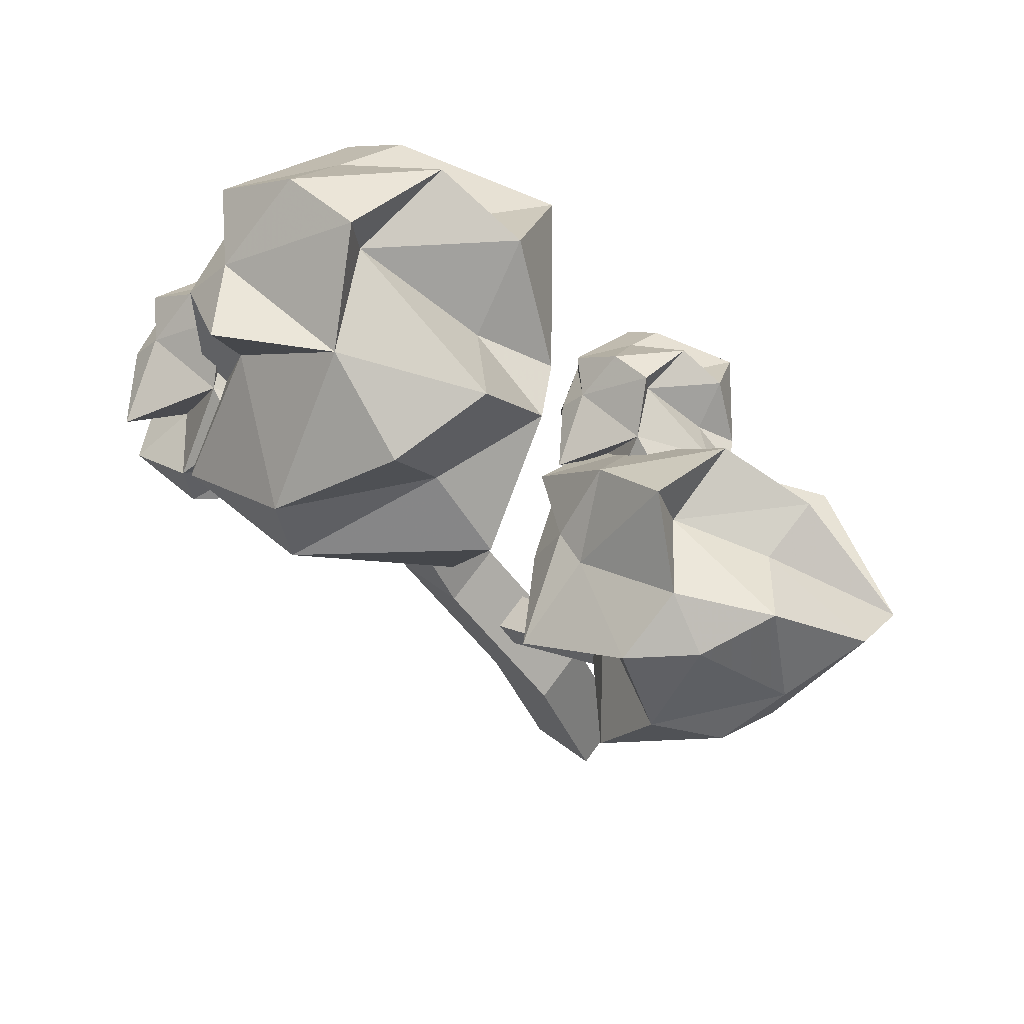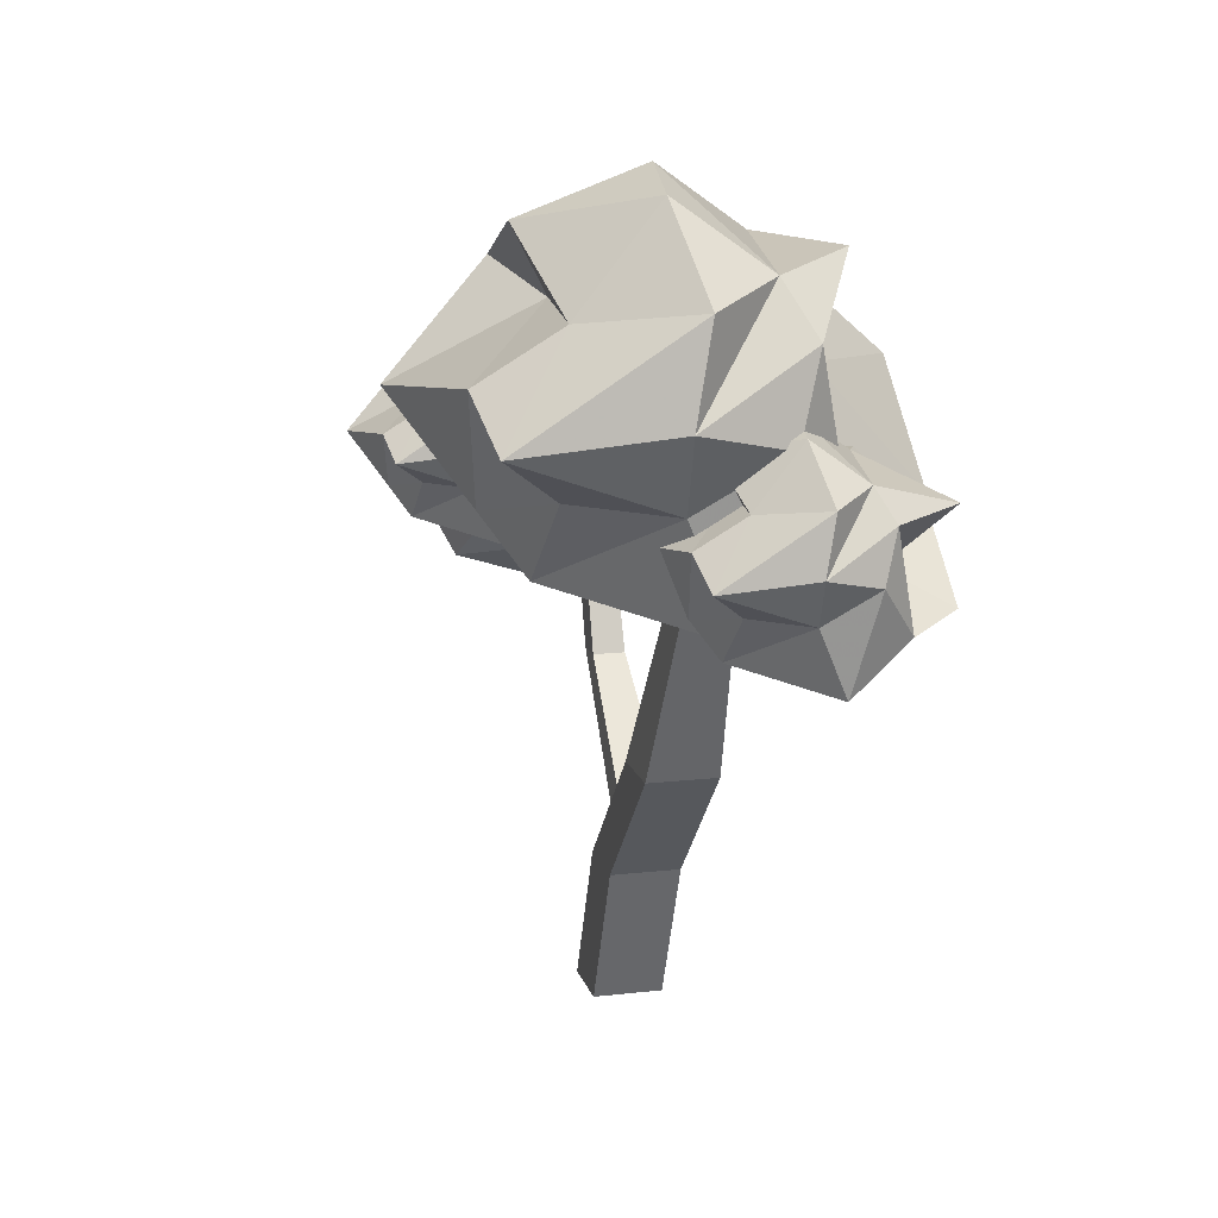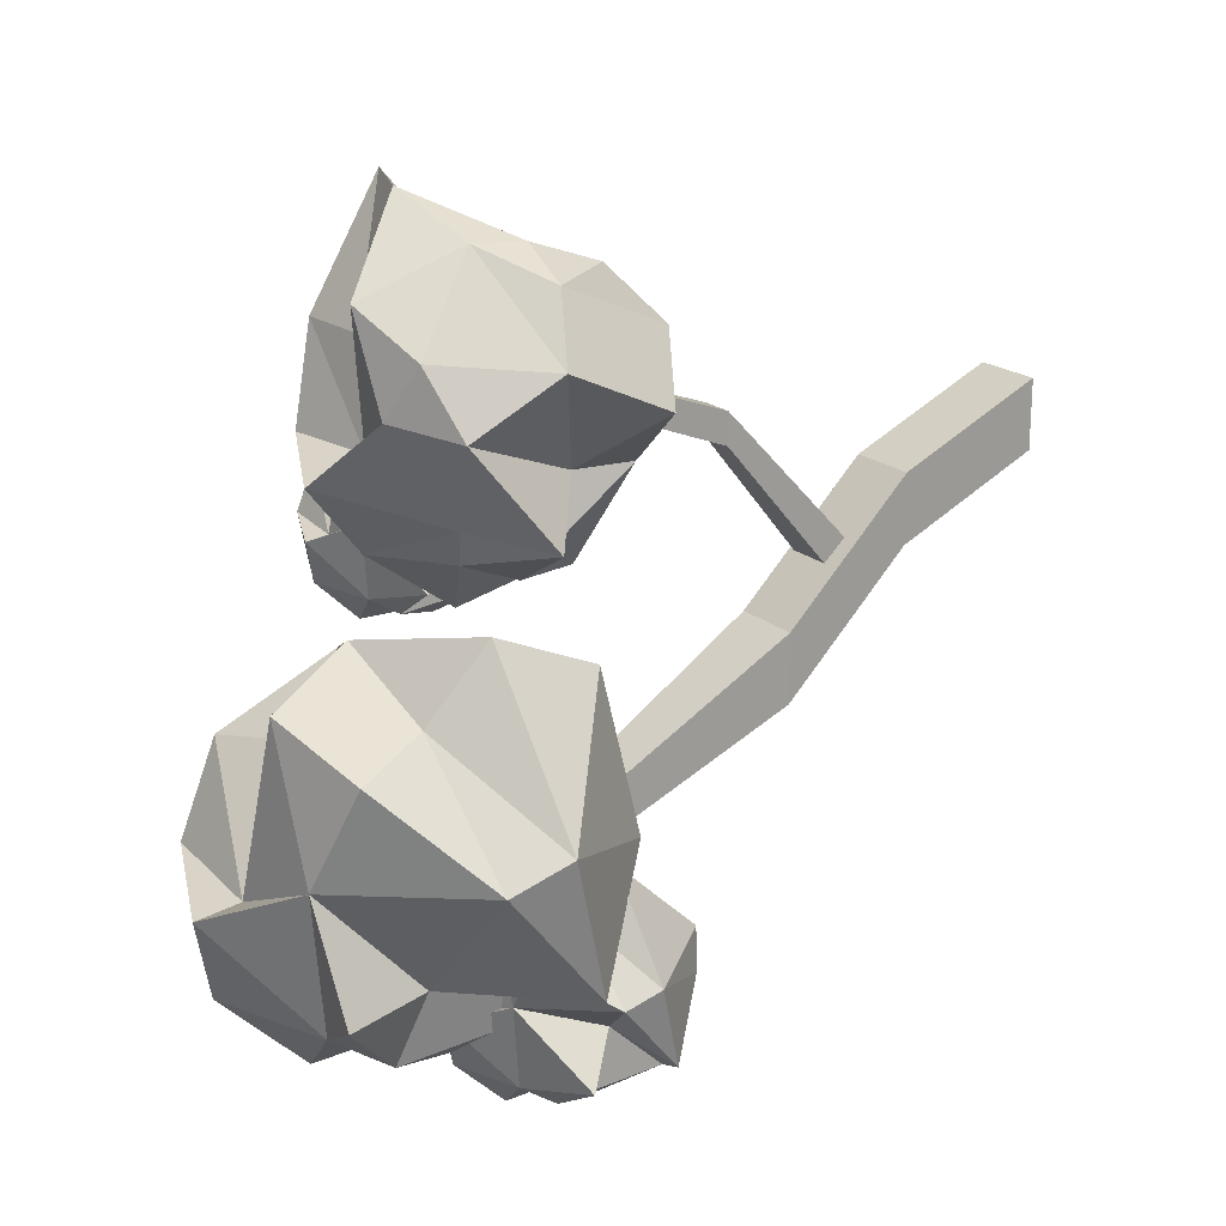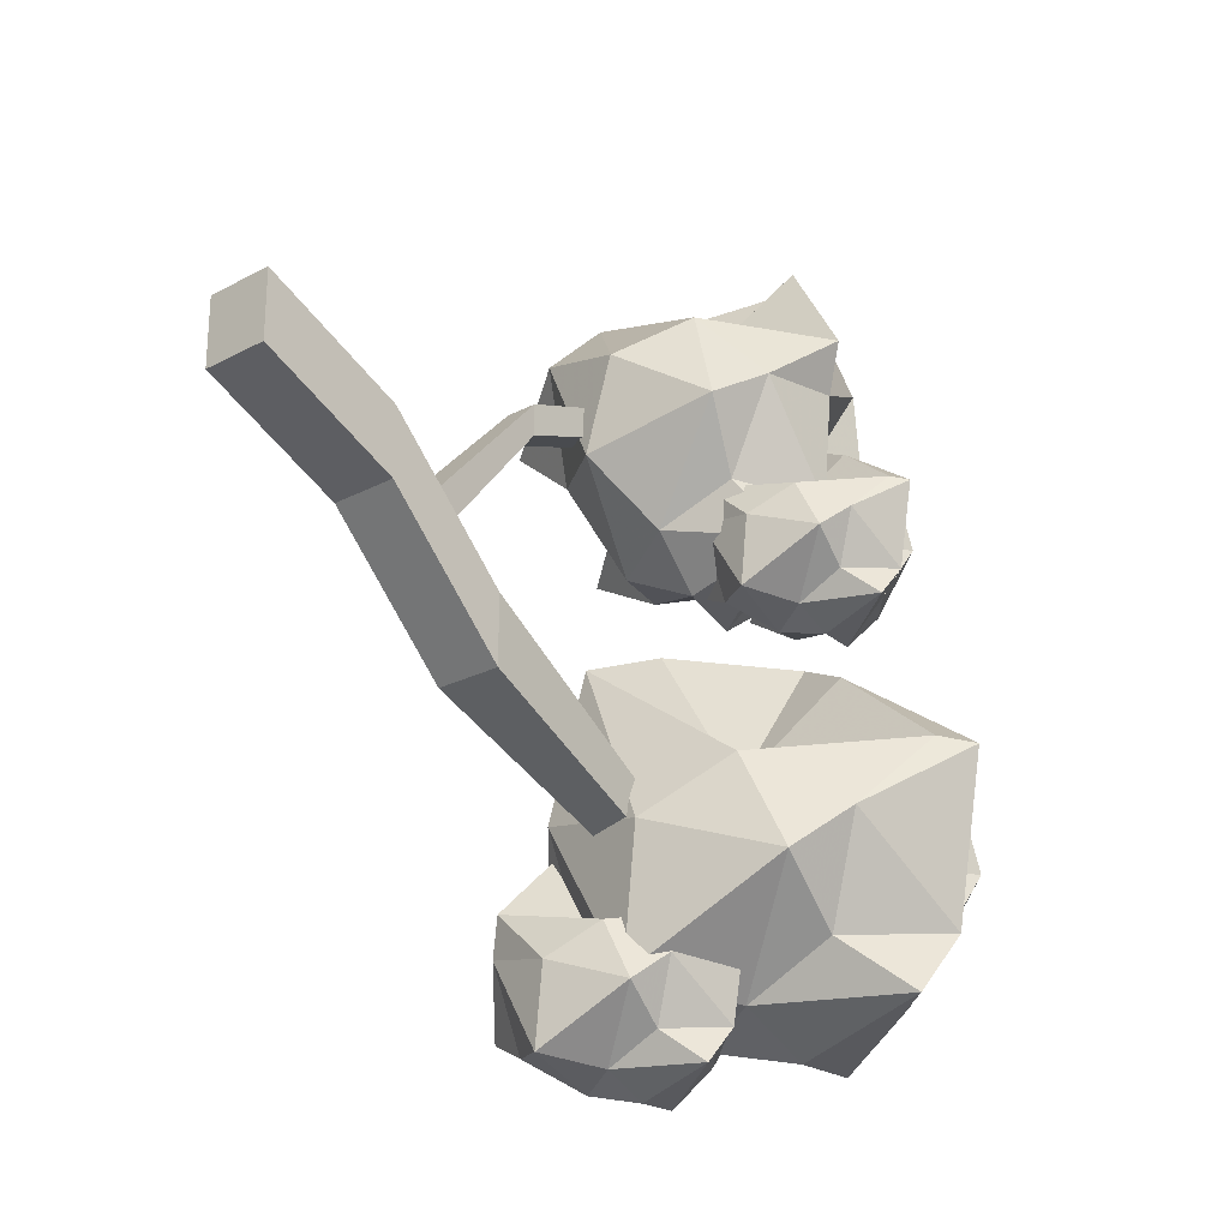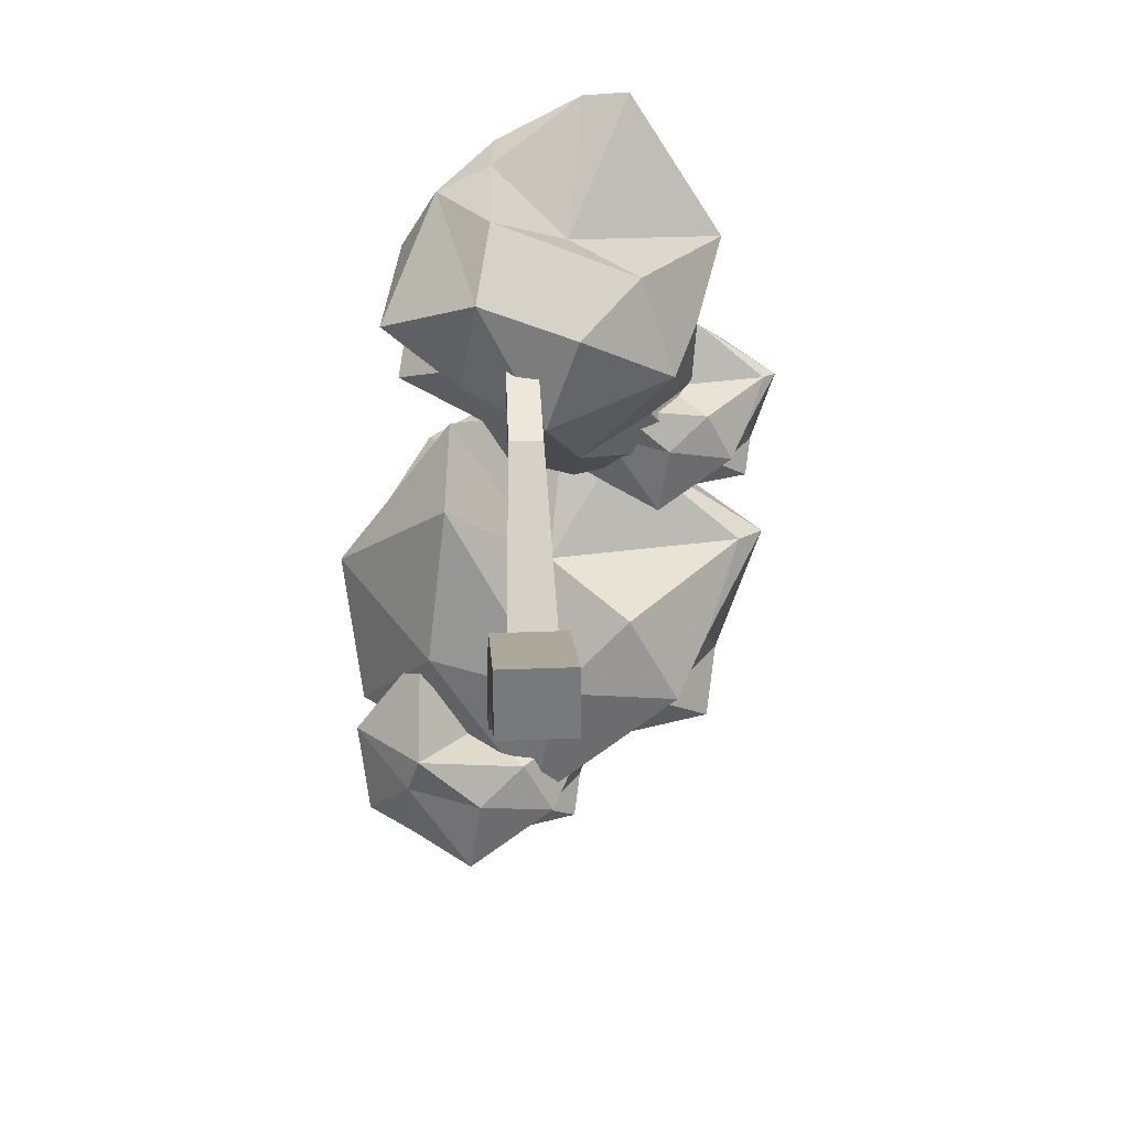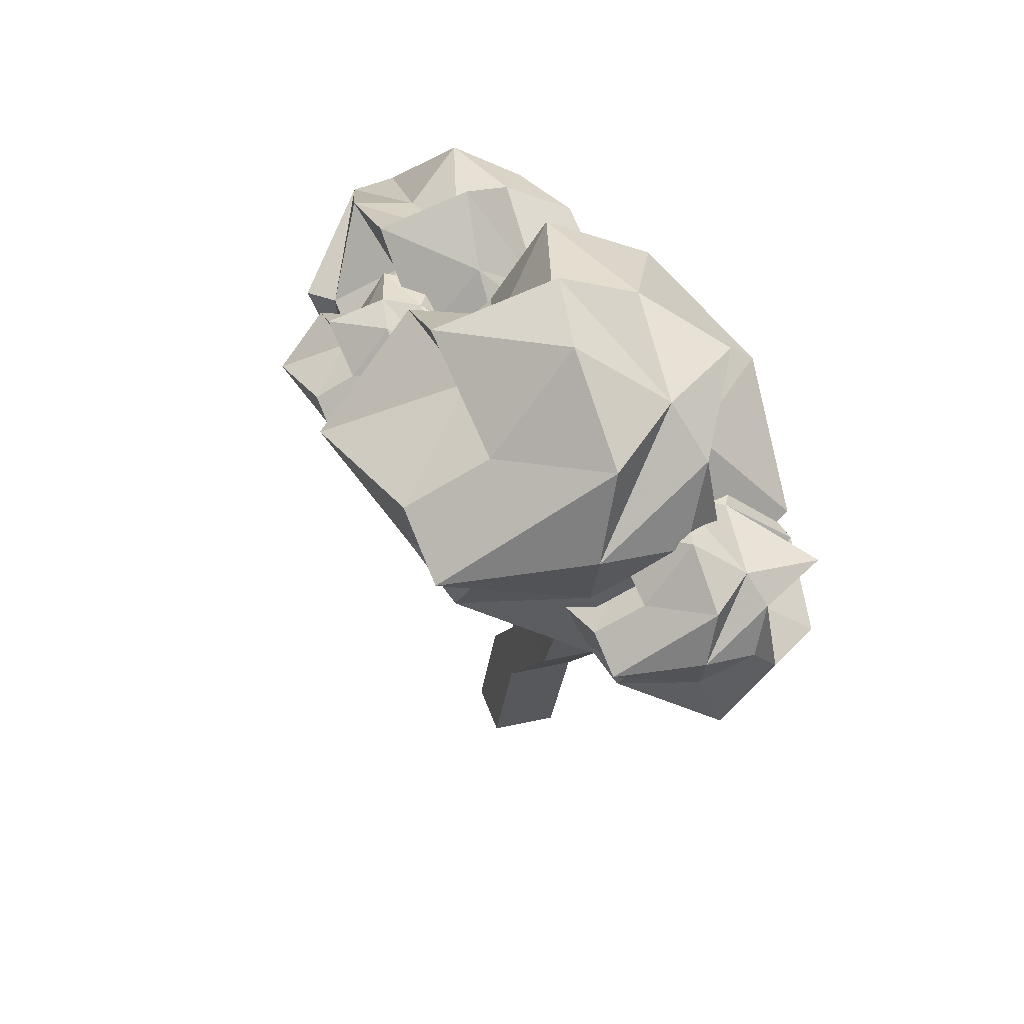
<metadata>
{"format":"obj","ext":"obj","renderer":"f3d","projection":"perspective","resolution":1024,"background":"white","views":[{"elev":68.3,"azim":-54.1,"up":"+Y"},{"elev":13.8,"azim":165.8,"up":"+Y"},{"elev":20.2,"azim":-124.3,"up":"+Z"},{"elev":-24.4,"azim":40.9,"up":"+Z"},{"elev":32.5,"azim":-3.1,"up":"+Z"},{"elev":38.2,"azim":163.7,"up":"+Y"}]}
</metadata>
<code>
o Icosphere.010_Icosphere.009
v -2.408 1.155 -6.032
v -1.996 1.492 -5.883
v -2.606 1.467 -5.569
v -2.805 1.376 -6.182
v -2.523 1.489 -6.365
v -2.169 1.399 -6.238
v -2.315 1.657 -5.811
v -2.65 1.793 -5.791
v -2.804 1.673 -6.181
v -2.375 1.714 -6.392
v -2.198 1.7 -6.032
v -2.366 1.919 -6.061
v -2.622 1.182 -5.843
v -2.248 1.244 -5.921
v -2.403 1.444 -5.888
v -2.074 1.352 -6.032
v -2.145 1.249 -6.123
v -2.663 1.207 -5.976
v -2.842 1.457 -5.882
v -2.447 1.166 -6.308
v -2.649 1.323 -6.262
v -2.351 1.385 -6.333
v -1.941 1.546 -5.897
v -2.026 1.584 -6.22
v -2.362 1.603 -5.622
v -2.247 1.561 -5.68
v -2.815 1.573 -5.933
v -2.583 1.588 -5.715
v -2.57 1.652 -6.328
v -2.604 1.488 -6.101
v -2.052 1.492 -6.342
v -2.34 1.53 -6.41
v -2.138 1.752 -5.836
v -2.46 1.803 -5.681
v -2.181 1.685 -6.251
v -2.363 1.823 -6.05
v -2.134 1.826 -6.026
v -2.555 1.795 -5.966
v -2.517 1.753 -6.267
v -2.344 1.879 -6.228
v -2.137 1.264 -5.62
v -1.43 1.842 -5.365
v -2.477 1.8 -4.826
v -2.819 1.643 -5.878
v -2.335 1.837 -6.192
v -1.726 1.684 -5.974
v -1.977 2.125 -5.242
v -2.552 2.275 -5.147
v -2.572 2.35 -5.876
v -2.08 2.223 -6.24
v -1.776 2.2 -5.62
v -2.064 2.575 -5.67
v -2.504 1.451 -4.977
v -1.862 1.416 -5.43
v -2.128 1.761 -5.373
v -1.564 1.603 -5.62
v -1.685 1.425 -5.777
v -2.574 1.353 -5.524
v -2.882 1.783 -5.364
v -2.203 1.283 -6.094
v -2.55 1.552 -6.015
v -2.038 1.659 -6.137
v -1.335 1.935 -5.388
v -1.482 2.001 -5.943
v -2.057 2.033 -4.916
v -1.86 1.961 -5.016
v -2.835 1.982 -5.45
v -2.437 2.008 -5.076
v -2.416 2.117 -6.129
v -2.473 2.031 -5.877
v -1.526 1.842 -6.153
v -2.02 1.908 -6.27
v -1.673 2.289 -5.284
v -2.226 2.377 -5.018
v -1.748 2.174 -5.996
v -2.06 2.411 -5.652
v -1.666 2.417 -5.61
v -2.389 2.364 -5.508
v -2.324 2.291 -6.024
v -2.027 2.508 -5.957
g Icosphere.010_Icosphere.009_Material
f 1 14 13
f 2 14 16
f 1 13 18
f 1 18 20
f 1 20 17
f 2 16 23
f 3 15 25
f 4 19 27
f 5 21 29
f 6 22 31
f 2 23 26
f 3 25 28
f 4 27 30
f 5 29 32
f 6 31 24
f 7 33 36
f 8 34 38
f 9 38 39
f 10 39 40
f 11 35 37
f 37 40 12
f 37 35 40
f 35 10 40
f 40 39 12
f 39 38 12
f 38 36 12
f 38 34 36
f 34 7 36
f 36 37 12
f 36 33 37
f 33 11 37
f 24 35 11
f 24 31 35
f 31 10 35
f 32 39 10
f 32 29 39
f 29 9 39
f 30 38 9
f 30 27 38
f 27 8 38
f 28 34 8
f 28 25 34
f 25 7 34
f 26 33 7
f 26 23 33
f 23 11 33
f 31 32 10
f 31 22 32
f 22 5 32
f 29 30 9
f 29 21 30
f 21 4 30
f 27 28 8
f 27 19 28
f 19 3 28
f 25 26 7
f 25 15 26
f 15 2 26
f 23 24 11
f 23 16 24
f 16 6 24
f 17 22 6
f 17 20 22
f 20 5 22
f 20 21 5
f 20 18 21
f 18 4 21
f 18 19 4
f 18 13 19
f 13 3 19
f 16 17 6
f 16 14 17
f 14 1 17
f 13 15 3
f 13 14 15
f 14 2 15
f 41 54 53
f 42 54 56
f 41 53 58
f 41 58 60
f 41 60 57
f 42 56 63
f 43 55 65
f 44 59 67
f 45 61 69
f 46 62 71
f 42 63 66
f 43 65 68
f 44 67 70
f 45 69 72
f 46 71 64
f 47 73 76
f 48 74 78
f 49 78 79
f 50 79 80
f 51 75 77
f 77 80 52
f 77 75 80
f 75 50 80
f 80 79 52
f 79 78 52
f 78 76 52
f 78 74 76
f 74 47 76
f 76 77 52
f 76 73 77
f 73 51 77
f 64 75 51
f 64 71 75
f 71 50 75
f 72 79 50
f 72 69 79
f 69 49 79
f 70 78 49
f 70 67 78
f 67 48 78
f 68 74 48
f 68 65 74
f 65 47 74
f 66 73 47
f 66 63 73
f 63 51 73
f 71 72 50
f 71 62 72
f 62 45 72
f 69 70 49
f 69 61 70
f 61 44 70
f 67 68 48
f 67 59 68
f 59 43 68
f 65 66 47
f 65 55 66
f 55 42 66
f 63 64 51
f 63 56 64
f 56 46 64
f 57 62 46
f 57 60 62
f 60 45 62
f 60 61 45
f 60 58 61
f 58 44 61
f 58 59 44
f 58 53 59
f 53 43 59
f 56 57 46
f 56 54 57
f 54 41 57
f 53 55 43
f 53 54 55
f 54 42 55
o Icosphere.009_Icosphere.008
v -1.746 1.338 -4.7
v -1.402 1.62 -4.576
v -1.912 1.599 -4.313
v -2.078 1.522 -4.826
v -1.842 1.617 -4.978
v -1.546 1.542 -4.872
v -1.668 1.757 -4.516
v -1.948 1.871 -4.499
v -2.077 1.771 -4.825
v -1.719 1.805 -5.001
v -1.57 1.794 -4.7
v -1.711 1.976 -4.724
v -1.925 1.36 -4.543
v -1.612 1.412 -4.608
v -1.742 1.58 -4.58
v -1.467 1.503 -4.7
v -1.526 1.416 -4.776
v -1.959 1.381 -4.653
v -2.109 1.591 -4.575
v -1.778 1.347 -4.931
v -1.947 1.478 -4.892
v -1.698 1.53 -4.952
v -1.356 1.665 -4.587
v -1.427 1.697 -4.857
v -1.707 1.712 -4.357
v -1.612 1.677 -4.406
v -2.086 1.688 -4.617
v -1.892 1.7 -4.435
v -1.882 1.753 -4.948
v -1.91 1.616 -4.758
v -1.449 1.62 -4.959
v -1.689 1.652 -5.016
v -1.521 1.837 -4.536
v -1.789 1.88 -4.407
v -1.557 1.781 -4.883
v -1.709 1.897 -4.716
v -1.517 1.899 -4.695
v -1.869 1.873 -4.645
v -1.837 1.838 -4.897
v -1.693 1.943 -4.864
v -2.064 1.065 -4.136
v -1.565 1.608 -4.038
v -2.321 1.567 -3.752
v -2.693 1.324 -4.197
v -2.283 1.397 -4.742
v -1.81 1.349 -4.553
v -1.995 1.932 -4.031
v -2.427 1.98 -4.018
v -2.647 1.666 -4.566
v -2.124 1.706 -4.864
v -1.86 1.824 -4.31
v -2.108 2.179 -4.417
v -2.333 1.323 -3.838
v -1.86 1.236 -4.002
v -2.076 1.507 -3.991
v -1.664 1.361 -4.225
v -1.75 1.184 -4.332
v -2.387 1.132 -4.036
v -2.5 1.575 -3.842
v -2.171 1.071 -4.454
v -2.441 1.282 -4.405
v -2.049 1.282 -4.681
v -1.642 1.654 -4.193
v -1.649 1.619 -4.591
v -2.014 1.814 -3.62
v -1.862 1.772 -3.595
v -2.618 1.631 -4.056
v -2.303 1.744 -3.74
v -2.358 1.627 -4.726
v -2.365 1.455 -4.423
v -1.684 1.45 -4.755
v -2.06 1.454 -4.844
v -1.77 1.965 -4.022
v -2.202 2.065 -3.886
v -2.568 1.923 -4.224
v -2.288 1.787 -4.67
v -1.86 1.732 -4.653
v -2.086 1.971 -4.357
v -1.796 2.038 -4.349
v -2.323 2.043 -4.199
v -2.341 1.814 -4.55
v -2.087 1.989 -4.654
g Icosphere.009_Icosphere.008_Material
f 81 94 93
f 82 94 96
f 81 93 98
f 81 98 100
f 81 100 97
f 82 96 103
f 83 95 105
f 84 99 107
f 85 101 109
f 86 102 111
f 82 103 106
f 83 105 108
f 84 107 110
f 85 109 112
f 86 111 104
f 87 113 116
f 88 114 118
f 89 118 119
f 90 119 120
f 91 115 117
f 117 120 92
f 117 115 120
f 115 90 120
f 120 119 92
f 119 118 92
f 118 116 92
f 118 114 116
f 114 87 116
f 116 117 92
f 116 113 117
f 113 91 117
f 104 115 91
f 104 111 115
f 111 90 115
f 112 119 90
f 112 109 119
f 109 89 119
f 110 118 89
f 110 107 118
f 107 88 118
f 108 114 88
f 108 105 114
f 105 87 114
f 106 113 87
f 106 103 113
f 103 91 113
f 111 112 90
f 111 102 112
f 102 85 112
f 109 110 89
f 109 101 110
f 101 84 110
f 107 108 88
f 107 99 108
f 99 83 108
f 105 106 87
f 105 95 106
f 95 82 106
f 103 104 91
f 103 96 104
f 96 86 104
f 97 102 86
f 97 100 102
f 100 85 102
f 100 101 85
f 100 98 101
f 98 84 101
f 98 99 84
f 98 93 99
f 93 83 99
f 96 97 86
f 96 94 97
f 94 81 97
f 93 95 83
f 93 94 95
f 94 82 95
f 121 134 133
f 122 134 136
f 121 133 138
f 121 138 140
f 121 140 137
f 122 136 143
f 123 135 145
f 124 139 147
f 125 141 149
f 126 142 151
f 122 143 146
f 123 145 148
f 124 147 150
f 125 149 152
f 126 151 144
f 127 153 158
f 128 154 160
f 129 155 161
f 130 156 162
f 131 157 159
f 159 162 132
f 159 157 162
f 157 130 162
f 162 161 132
f 162 156 161
f 156 129 161
f 161 160 132
f 161 155 160
f 155 128 160
f 160 158 132
f 160 154 158
f 154 127 158
f 158 159 132
f 158 153 159
f 153 131 159
f 144 157 131
f 144 151 157
f 151 130 157
f 152 156 130
f 152 149 156
f 149 129 156
f 150 155 129
f 150 147 155
f 147 128 155
f 148 154 128
f 148 145 154
f 145 127 154
f 146 153 127
f 146 143 153
f 143 131 153
f 151 152 130
f 151 142 152
f 142 125 152
f 149 150 129
f 149 141 150
f 141 124 150
f 147 148 128
f 147 139 148
f 139 123 148
f 145 146 127
f 145 135 146
f 135 122 146
f 143 144 131
f 143 136 144
f 136 126 144
f 137 142 126
f 137 140 142
f 140 125 142
f 140 141 125
f 140 138 141
f 138 124 141
f 138 139 124
f 138 133 139
f 133 123 139
f 136 137 126
f 136 134 137
f 134 121 137
f 133 135 123
f 133 134 135
f 134 122 135
o Cube.008_Cube.012
v -2.382 0.6582 -5.084
v -2.382 0.6582 -5.324
v -2.142 0.6582 -5.324
v -2.142 0.6582 -5.084
v -2.331 1.478 -5.562
v -2.331 1.478 -5.699
v -2.194 1.478 -5.699
v -2.194 1.478 -5.562
v -2.382 0.2095 -4.644
v -2.382 0.2095 -4.884
v -2.142 0.2095 -4.884
v -2.142 0.2095 -4.644
v -2.382 -0.3039 -4.417
v -2.382 -0.3039 -4.658
v -2.142 -0.3039 -4.658
v -2.142 -0.3039 -4.417
v -2.299 0.8476 -4.361
v -2.299 0.8476 -4.471
v -2.188 0.8476 -4.471
v -2.188 0.8476 -4.361
v -2.295 1.156 -4.249
v -2.295 1.156 -4.352
v -2.192 1.156 -4.352
v -2.192 1.156 -4.249
v -2.324 0.4093 -4.832
v -2.324 0.4093 -4.994
v -2.163 0.4093 -4.994
v -2.163 0.4093 -4.832
g Cube.008_Cube.012_Material.001
f 167 168 164 163
f 168 169 165 164
f 169 170 166 165
f 170 167 163 166
f 166 163 171 174
f 170 169 168 167
f 174 171 175 178
f 165 166 174 173
f 164 165 173 172
f 163 164 172 171
f 175 176 177 178
f 173 174 178 177
f 172 173 177 176
f 171 172 176 175
f 183 184 180 179
f 184 185 181 180
f 185 186 182 181
f 186 183 179 182
f 182 179 187 190
f 186 185 184 183
f 187 188 189 190
f 181 182 190 189
f 180 181 189 188
f 179 180 188 187

</code>
